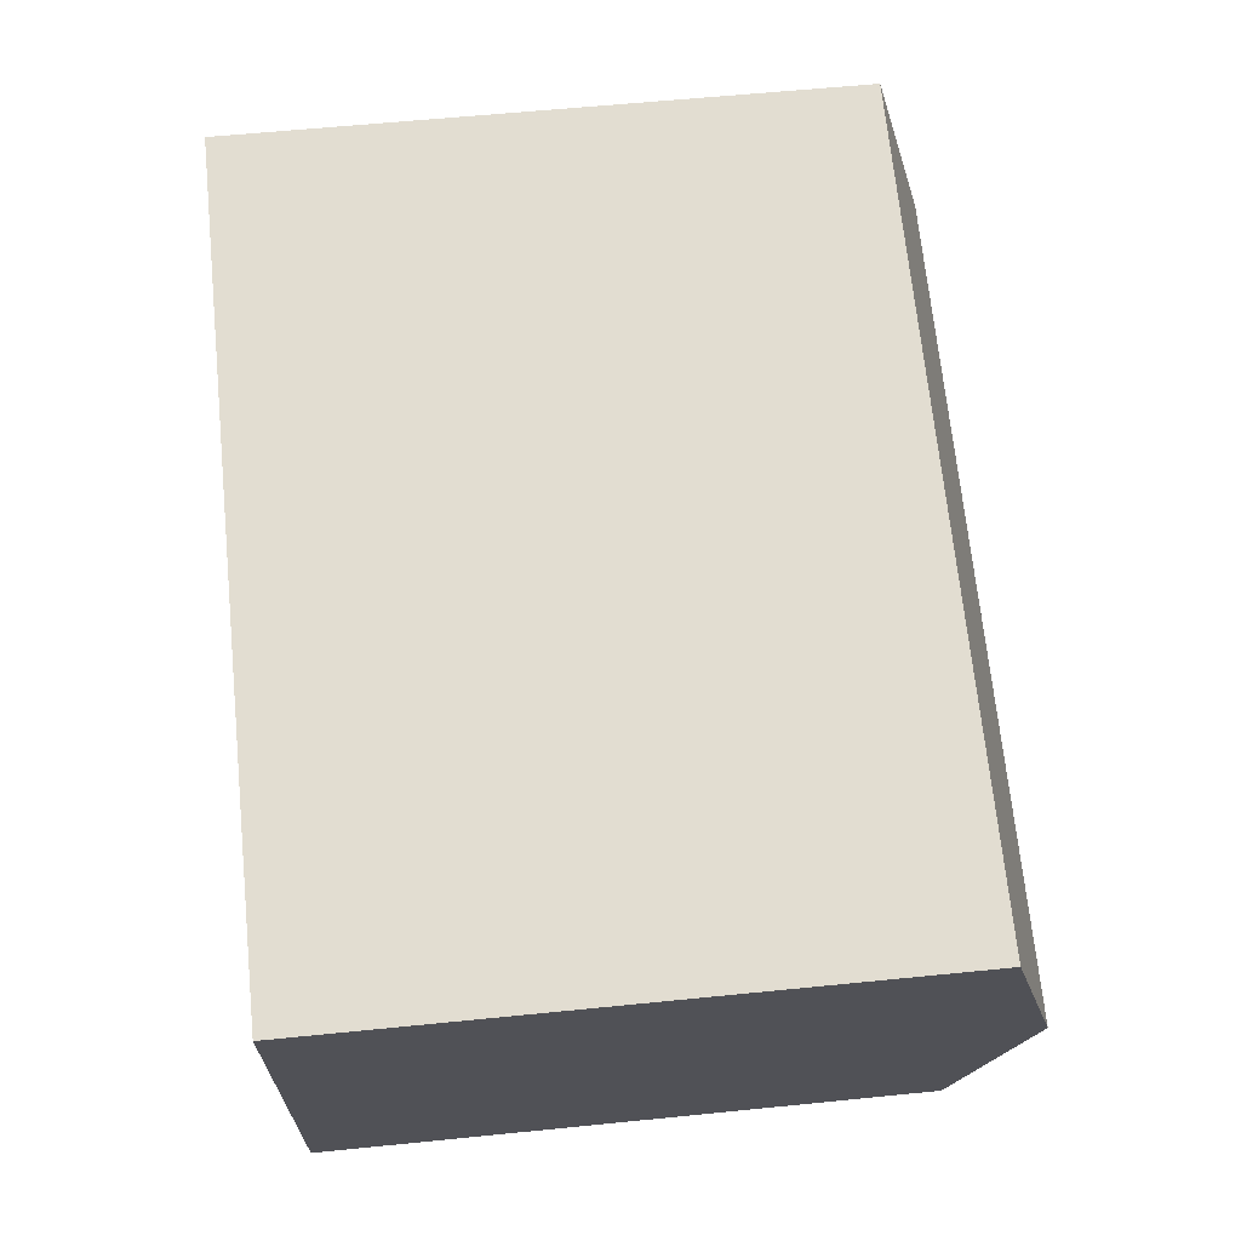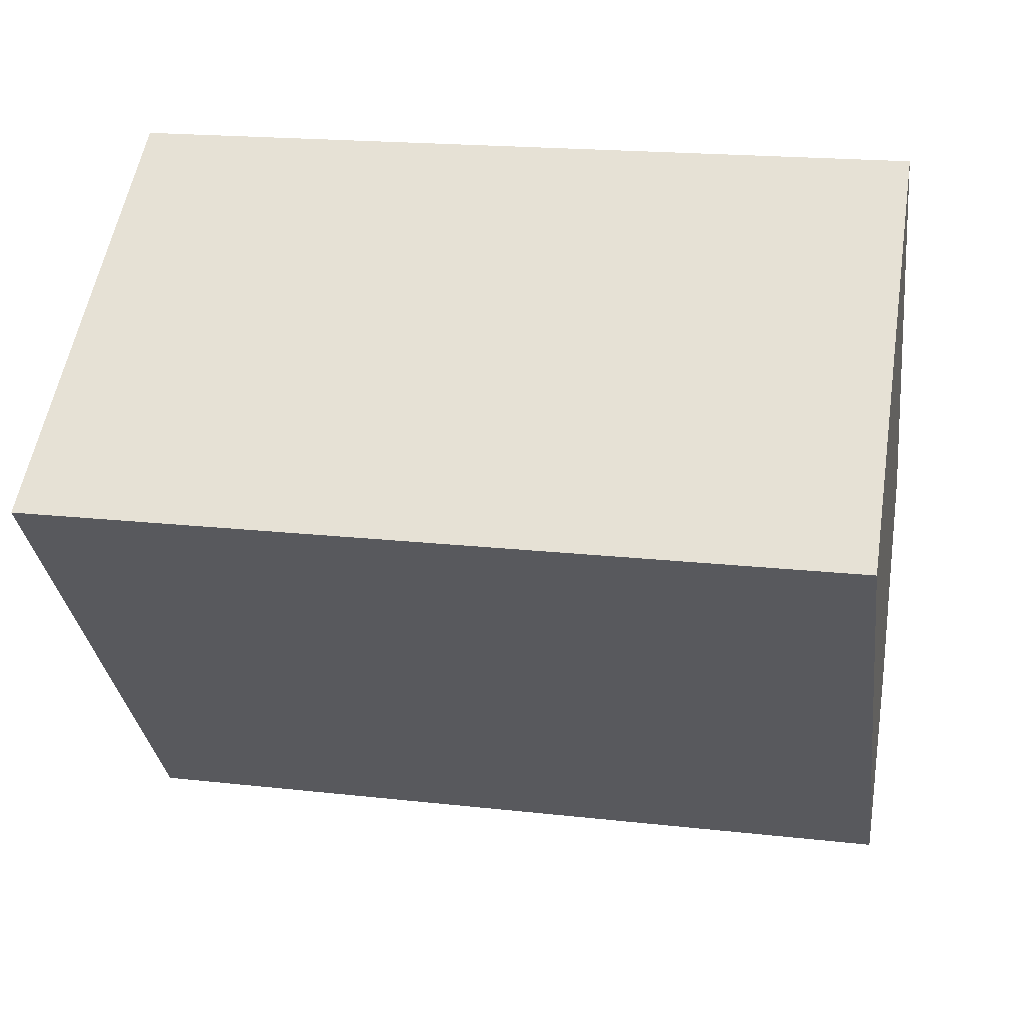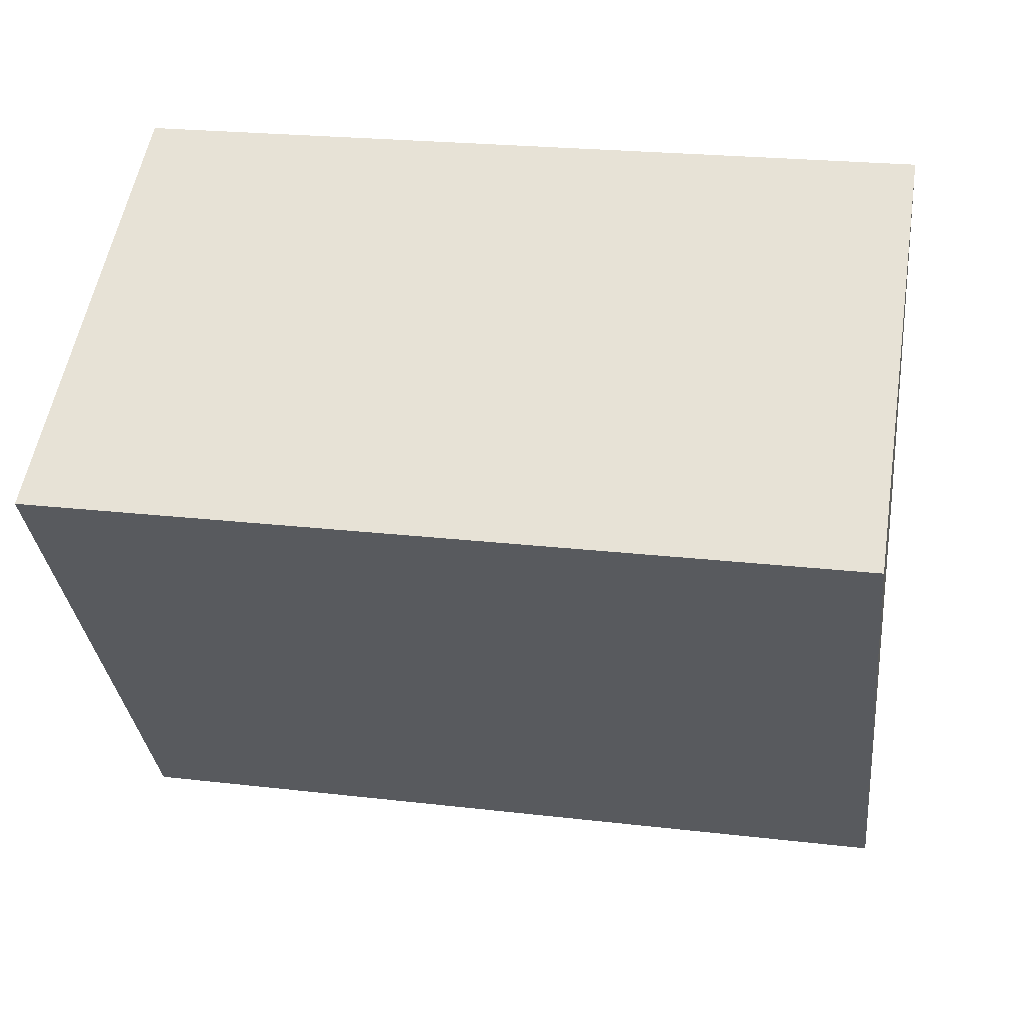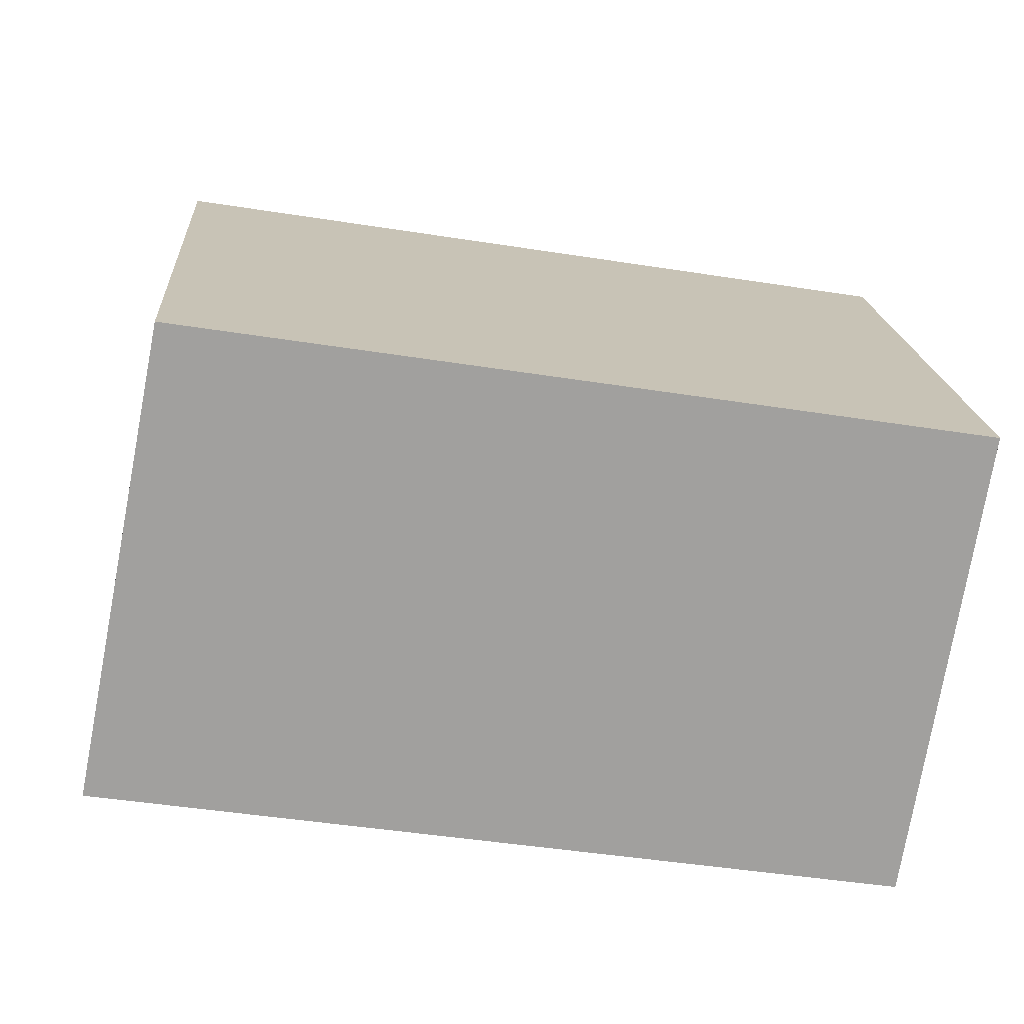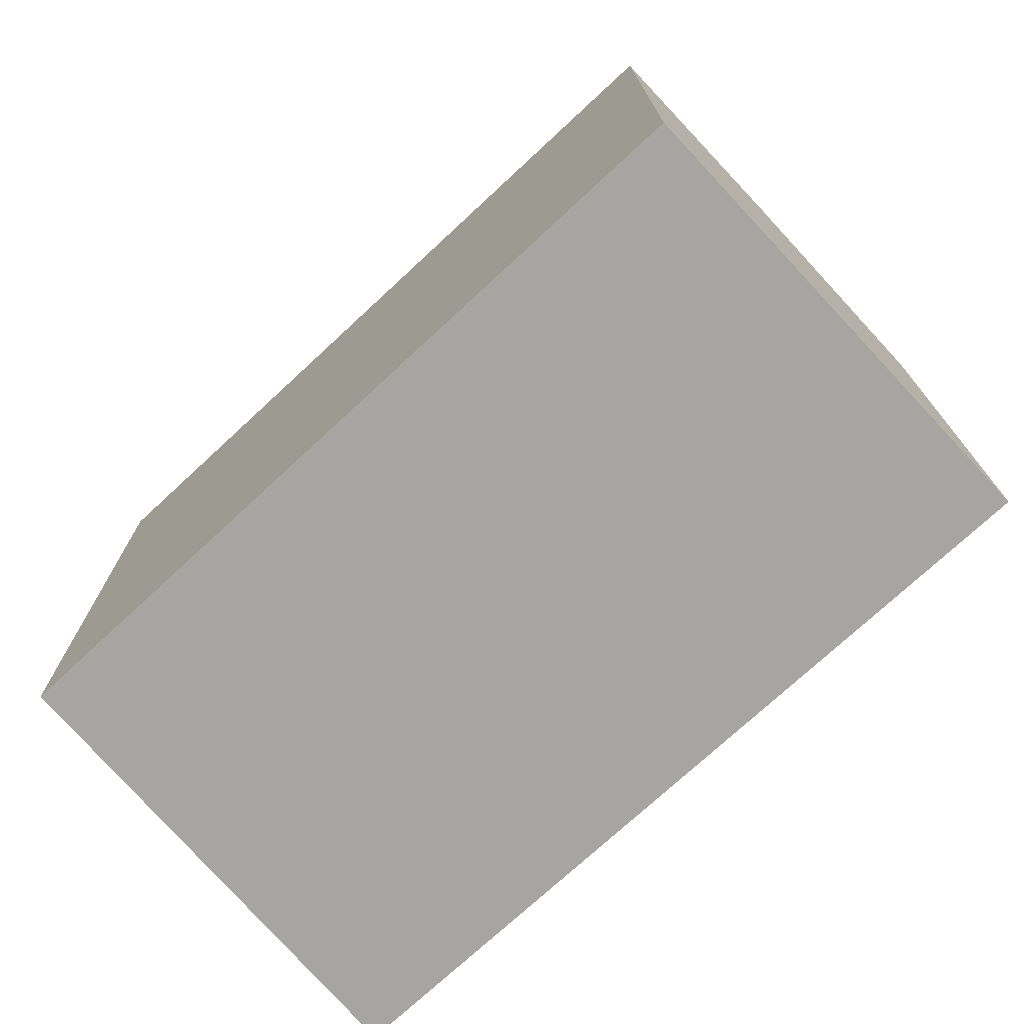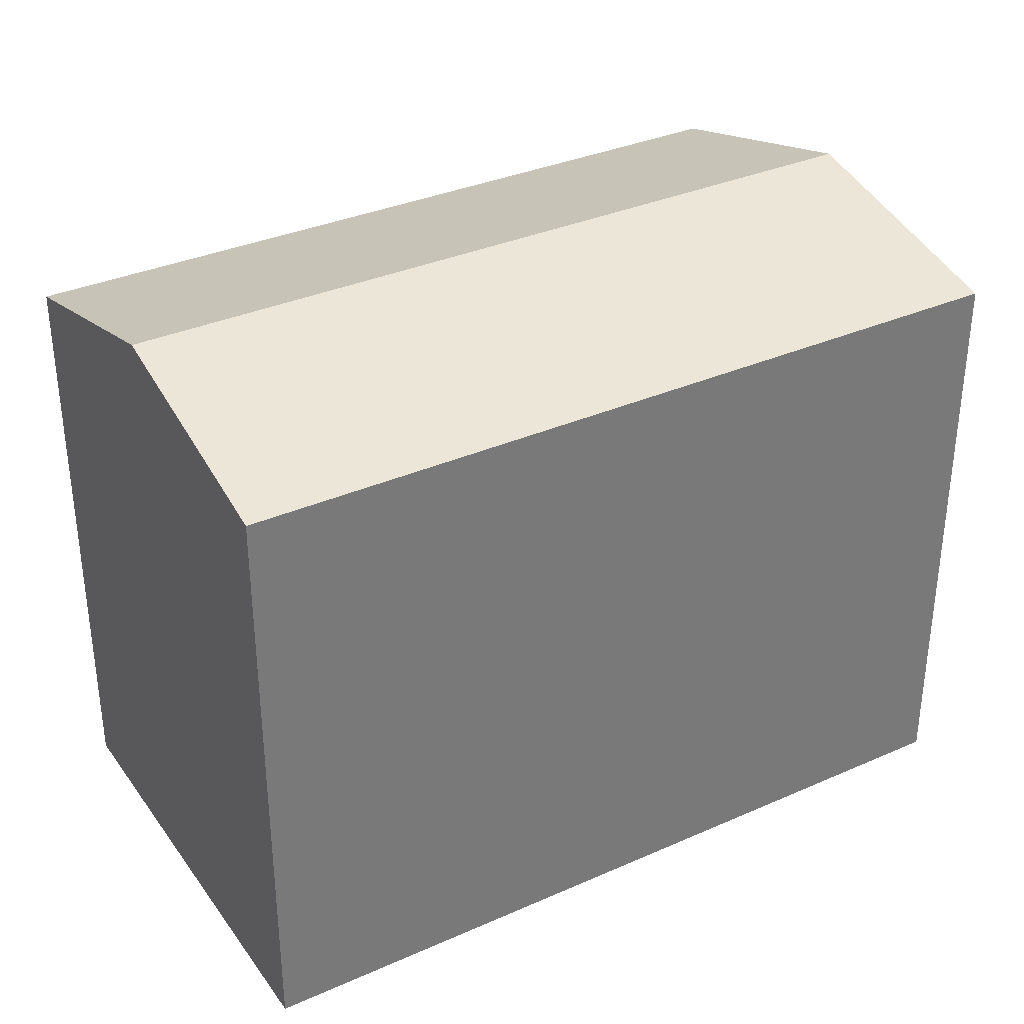
<metadata>
{"format":"obj","ext":"obj","renderer":"f3d","projection":"perspective","resolution":1024,"background":"white","views":[{"elev":59.8,"azim":84.1,"up":"+Z"},{"elev":-32.2,"azim":7.2,"up":"+Z"},{"elev":-32.8,"azim":6.1,"up":"+Z"},{"elev":18.6,"azim":-4.0,"up":"+Z"},{"elev":-73.9,"azim":52.0,"up":"+Y"},{"elev":34.1,"azim":158.3,"up":"+Y"}]}
</metadata>
<code>
v  3.151 19.96 15.82
v  1.575 -4.844e-16 7.911
v  3.151 -9.688e-16 15.82
v  0 0 0
v  0.000425 19.96 -0.0006316
v  1.576 22.03 7.91
v  27.17 19.96 -4.363
v  28.41 -2.205e-16 3.602
v  27.17 2.671e-16 -4.362
v  29.66 -7.082e-16 11.57
v  29.66 19.96 11.57
v  28.42 22.03 3.601
g defaultobject
f 1 2 3
f 2 1 4
f 4 1 5
f 5 1 6
f 7 8 9
f 8 7 10
f 10 7 11
f 11 7 12
f 5 9 4
f 9 5 7
f 10 1 3
f 1 10 11
f 2 10 3
f 10 2 4
f 10 4 8
f 8 4 9
f 12 5 6
f 5 12 7
f 11 6 1
f 6 11 12

</code>
